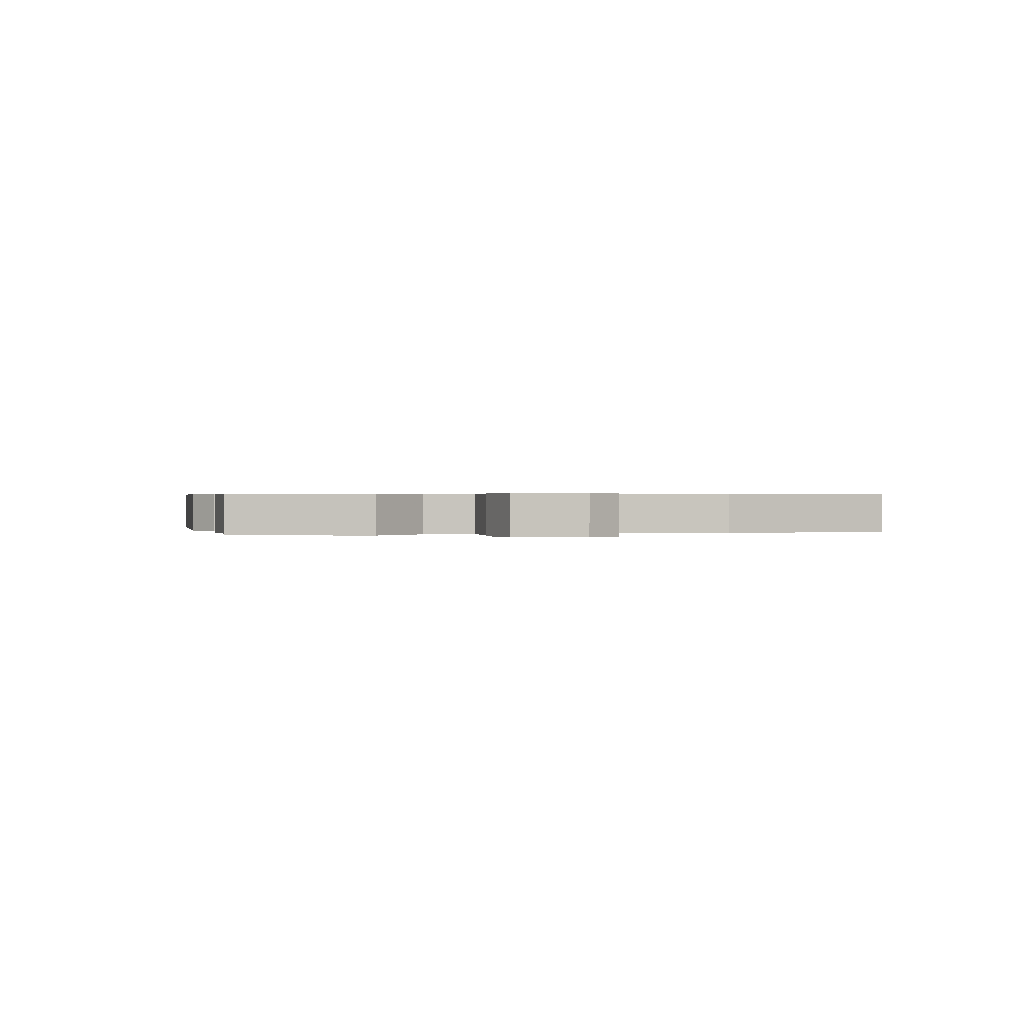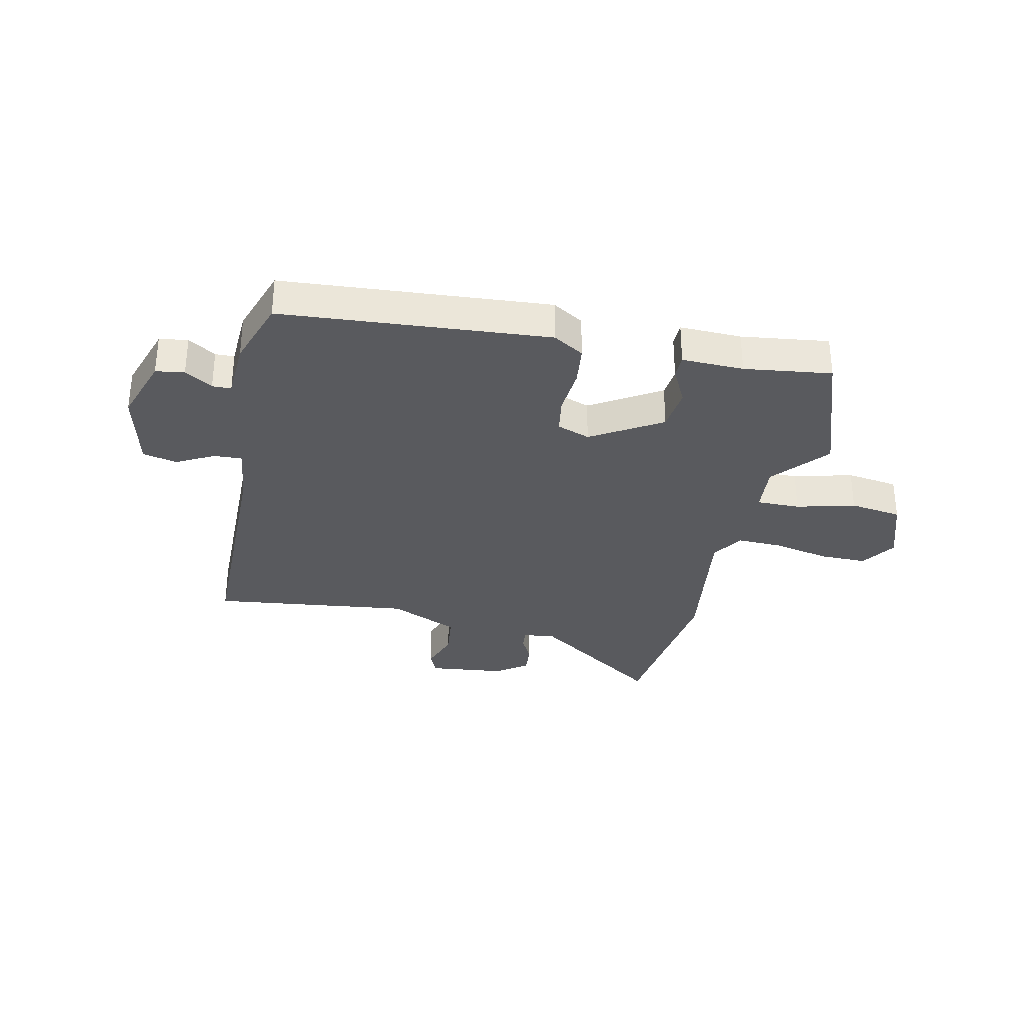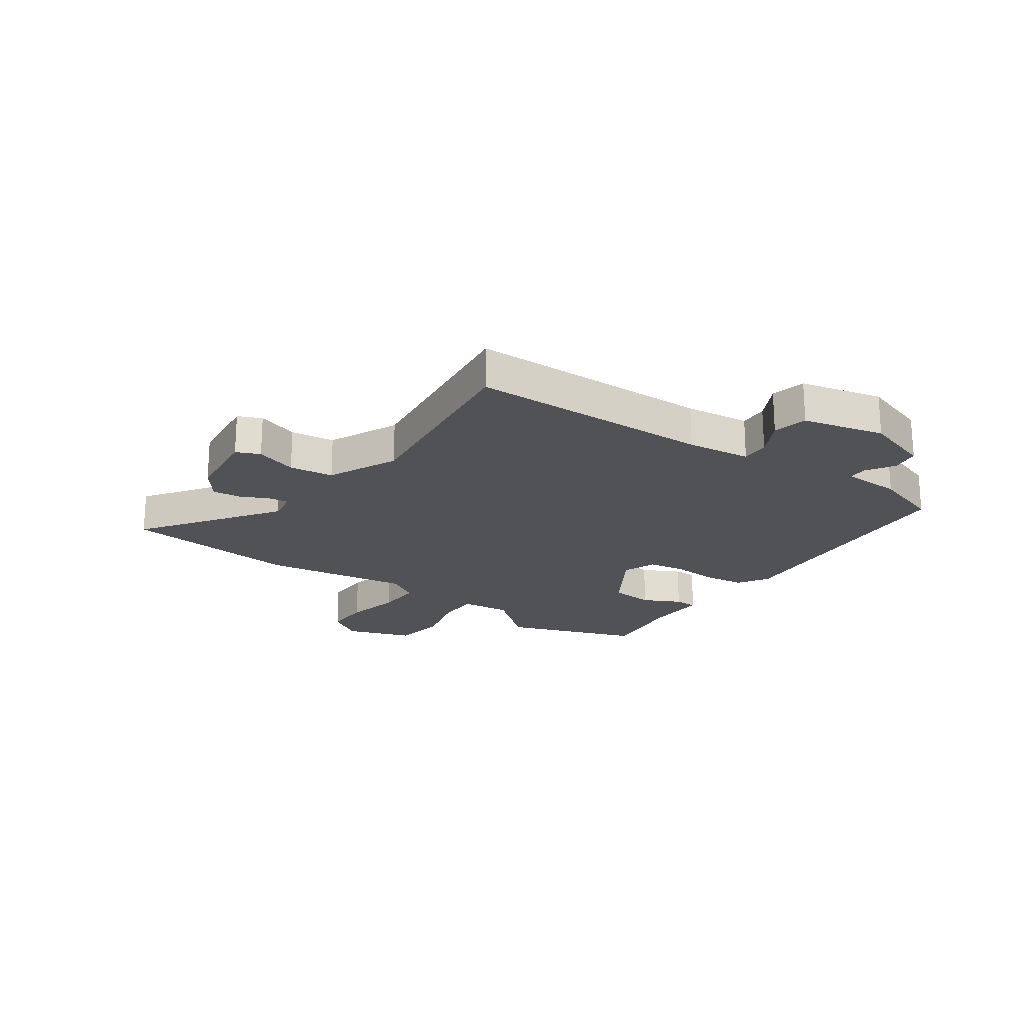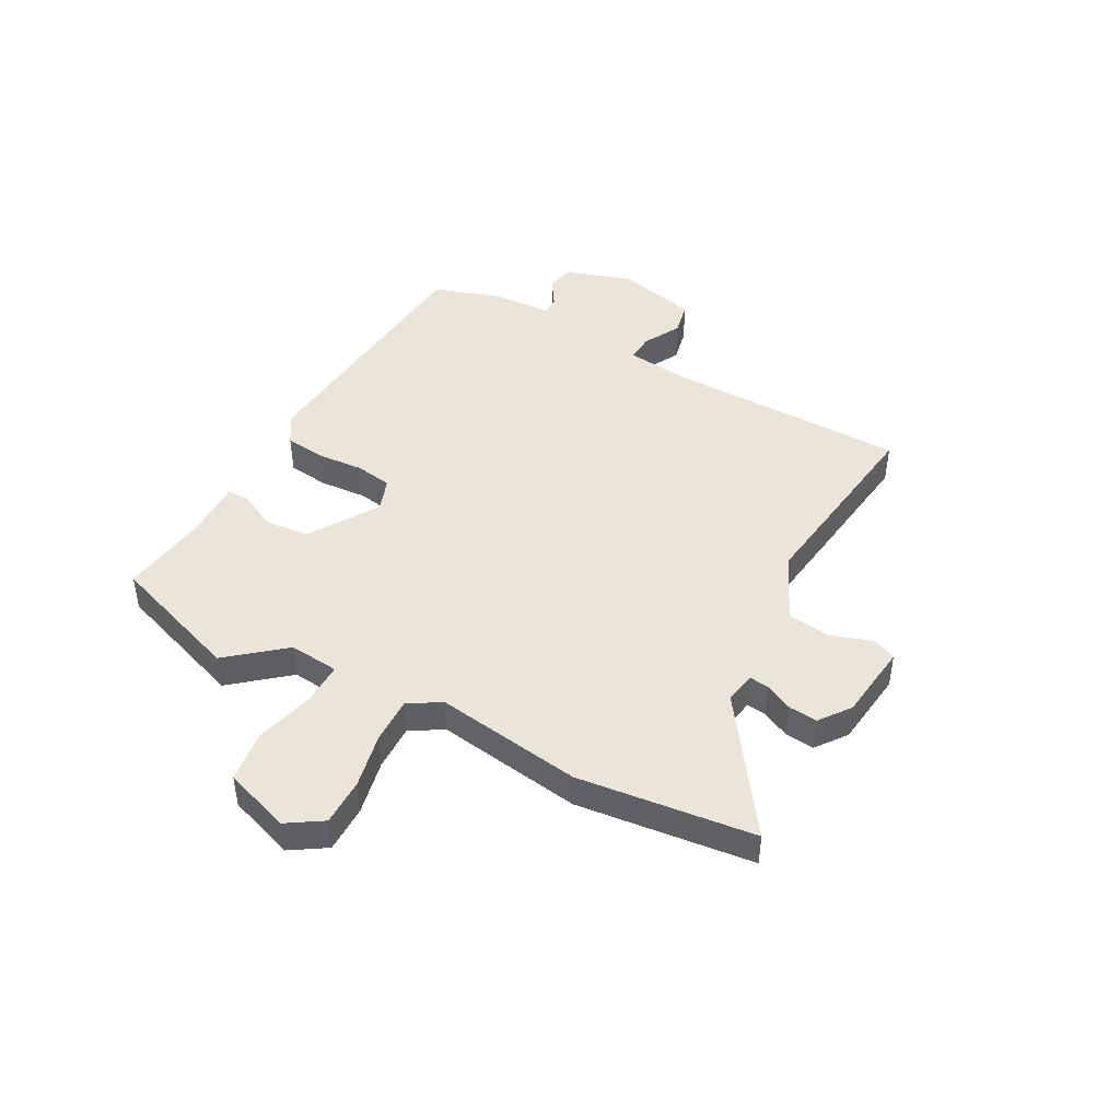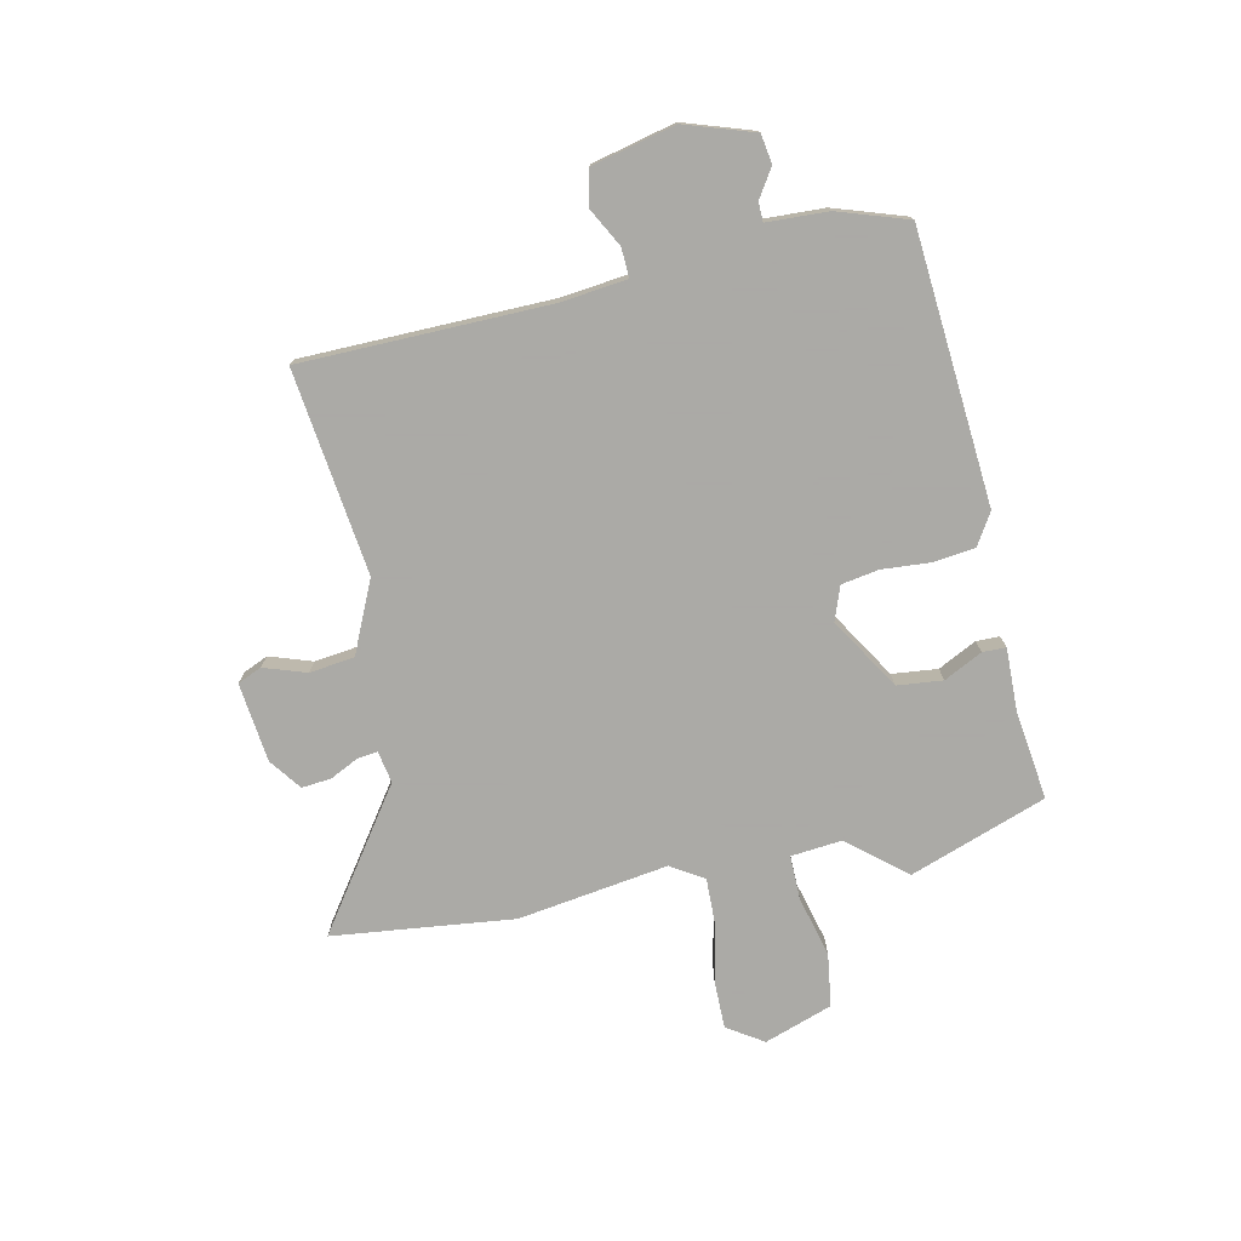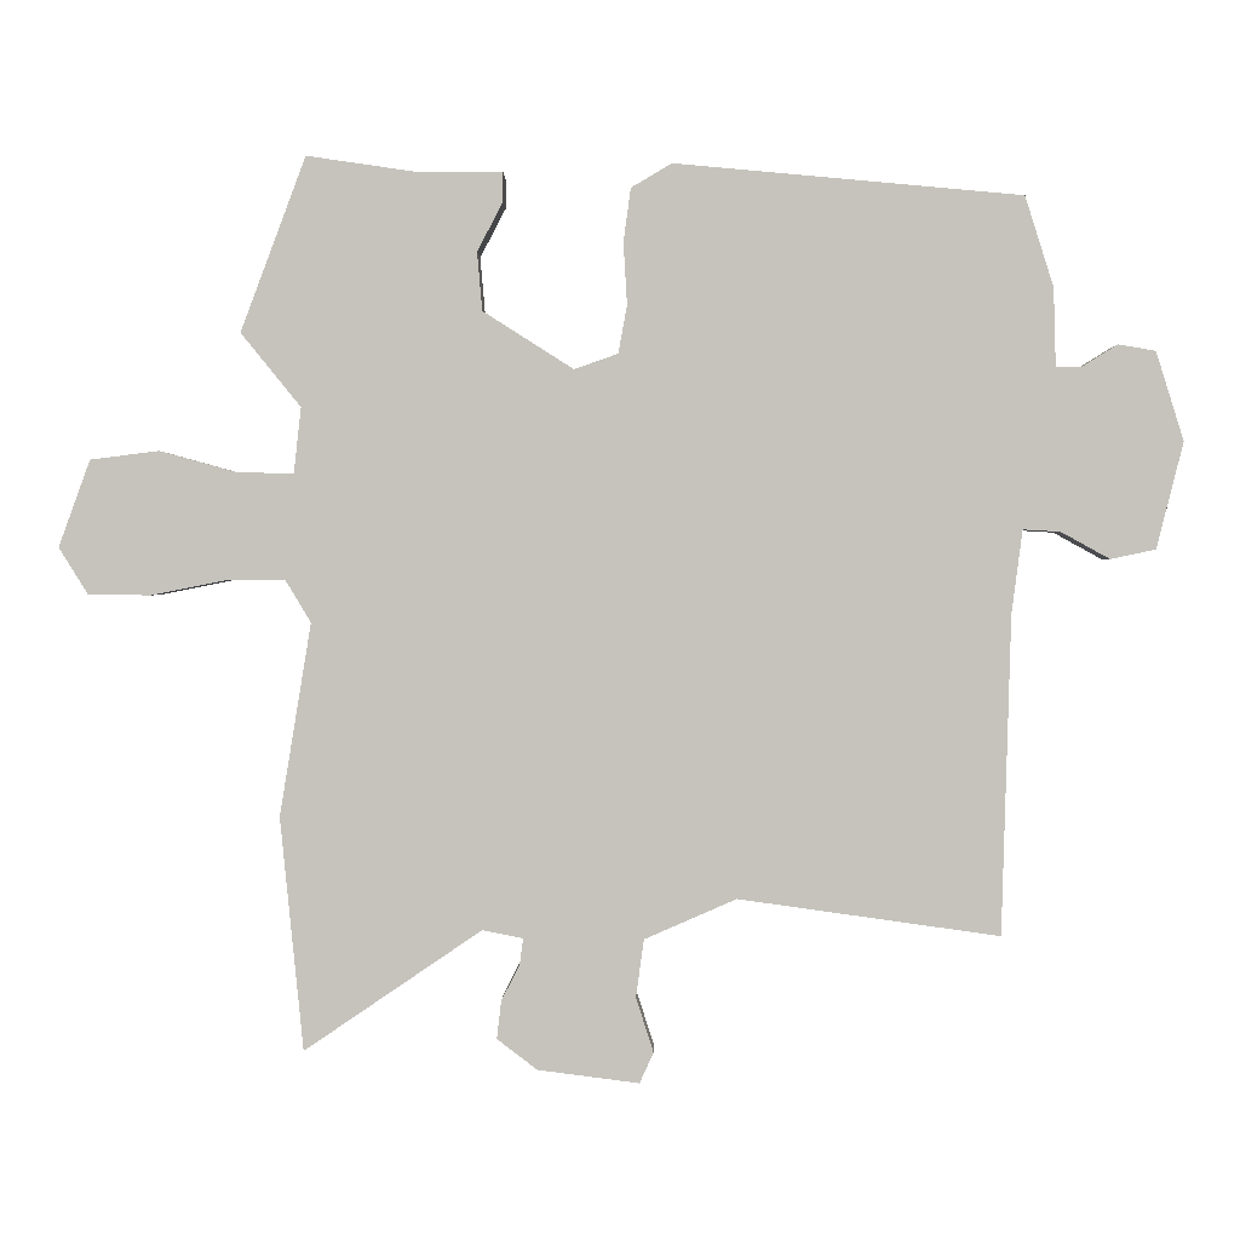
<metadata>
{"format":"obj","ext":"obj","renderer":"f3d","projection":"perspective","resolution":1024,"background":"white","views":[{"elev":0.4,"azim":73.4,"up":"+Y"},{"elev":-31.8,"azim":-13.3,"up":"+Y"},{"elev":-20.9,"azim":-125.9,"up":"+Y"},{"elev":44.8,"azim":117.8,"up":"+Y"},{"elev":-75.7,"azim":-78.7,"up":"+Y"},{"elev":0.9,"azim":-179.3,"up":"+Z"}]}
</metadata>
<code>
v 0.479 0.07 0.557
v 0.568 0.07 0.318
v 0.486 0.07 0.217
v 0.496 0.07 0.127
v 0.574 0.07 0.129
v 0.679 0.07 0.158
v 0.773 0.07 0.146
v 0.816 0.07 0.027
v 0.776 0.07 -0.037
v 0.691 0.07 -0.038
v 0.591 0.07 -0.018
v 0.508 0.07 -0.017
v 0.473 0.07 -0.075
v 0.516 0.07 -0.339
v 0.484 0.07 -0.658
v 0.241 0.07 -0.493
v 0.185 0.07 -0.504
v 0.19 0.07 -0.54
v 0.215 0.07 -0.589
v 0.221 0.07 -0.641
v 0.166 0.07 -0.683
v 0.027 0.07 -0.701
v 0.008 0.07 -0.659
v 0.032 0.07 -0.584
v 0.021 0.07 -0.505
v -0.105 0.07 -0.45
v -0.463 0.07 -0.5
v -0.476 0.07 -0.064
v -0.491 0.07 0.051
v -0.542 0.07 0.048
v -0.609 0.07 0.011
v -0.671 0.07 0.024
v -0.708 0.07 0.17
v -0.67 0.07 0.292
v -0.619 0.07 0.301
v -0.569 0.07 0.27
v -0.535 0.07 0.271
v -0.532 0.07 0.378
v -0.493 0.07 0.502
v -0.017 0.07 0.546
v 0.039 0.07 0.513
v 0.049 0.07 0.44
v 0.044 0.07 0.355
v 0.056 0.07 0.289
v 0.116 0.07 0.268
v 0.24 0.07 0.347
v 0.247 0.07 0.427
v 0.212 0.07 0.494
v 0.212 0.07 0.535
v 0.323 0.07 0.534
v 0.479 0 0.557
v 0.568 0 0.318
v 0.486 0 0.217
v 0.496 0 0.127
v 0.574 0 0.129
v 0.679 0 0.158
v 0.773 0 0.146
v 0.816 0 0.027
v 0.776 0 -0.037
v 0.691 0 -0.038
v 0.591 0 -0.018
v 0.508 0 -0.017
v 0.473 0 -0.075
v 0.516 0 -0.339
v 0.484 0 -0.658
v 0.241 0 -0.493
v 0.185 0 -0.504
v 0.19 0 -0.54
v 0.215 0 -0.589
v 0.221 0 -0.641
v 0.166 0 -0.683
v 0.027 0 -0.701
v 0.008 0 -0.659
v 0.032 0 -0.584
v 0.021 0 -0.505
v -0.105 0 -0.45
v -0.463 0 -0.5
v -0.476 0 -0.064
v -0.491 0 0.051
v -0.542 0 0.048
v -0.609 0 0.011
v -0.671 0 0.024
v -0.708 0 0.17
v -0.67 0 0.292
v -0.619 0 0.301
v -0.569 0 0.27
v -0.535 0 0.271
v -0.532 0 0.378
v -0.493 0 0.502
v -0.017 0 0.546
v 0.039 0 0.513
v 0.049 0 0.44
v 0.044 0 0.355
v 0.056 0 0.289
v 0.116 0 0.268
v 0.24 0 0.347
v 0.247 0 0.427
v 0.212 0 0.494
v 0.212 0 0.535
v 0.323 0 0.534
f 47 48 49 50
f 1 2 3
f 50 1 3
f 47 50 3
f 46 47 3
f 45 46 3 4
f 44 45 4
f 41 42 43
f 40 41 43
f 39 40 43
f 38 39 43
f 37 38 43
f 37 43 44
f 34 35 36
f 33 34 36
f 32 33 36
f 31 32 36
f 30 31 36
f 29 30 36 37
f 26 27 28
f 25 26 28 29
f 22 23 24
f 21 22 24
f 20 21 24
f 19 20 24
f 18 19 24
f 17 18 24 25
f 37 44 4
f 29 37 4
f 25 29 4
f 17 25 4
f 16 17 4
f 9 10 11
f 8 9 11
f 7 8 11
f 6 7 11
f 5 6 11
f 5 11 12
f 4 5 12 13
f 13 14 15 16
f 4 13 16
f 100 99 98 97
f 53 52 51
f 53 51 100
f 53 100 97
f 53 97 96
f 54 53 96 95
f 54 95 94
f 93 92 91
f 93 91 90
f 93 90 89
f 93 89 88
f 93 88 87
f 94 93 87
f 86 85 84
f 86 84 83
f 86 83 82
f 86 82 81
f 86 81 80
f 87 86 80 79
f 78 77 76
f 79 78 76 75
f 74 73 72
f 74 72 71
f 74 71 70
f 74 70 69
f 74 69 68
f 75 74 68 67
f 54 94 87
f 54 87 79
f 54 79 75
f 54 75 67
f 54 67 66
f 61 60 59
f 61 59 58
f 61 58 57
f 61 57 56
f 61 56 55
f 62 61 55
f 63 62 55 54
f 66 65 64 63
f 66 63 54
f 1 51 52 2
f 2 52 53 3
f 3 53 54 4
f 4 54 55 5
f 5 55 56 6
f 6 56 57 7
f 7 57 58 8
f 8 58 59 9
f 9 59 60 10
f 10 60 61 11
f 11 61 62 12
f 12 62 63 13
f 13 63 64 14
f 14 64 65 15
f 15 65 66 16
f 16 66 67 17
f 17 67 68 18
f 18 68 69 19
f 19 69 70 20
f 20 70 71 21
f 21 71 72 22
f 22 72 73 23
f 23 73 74 24
f 24 74 75 25
f 25 75 76 26
f 26 76 77 27
f 27 77 78 28
f 28 78 79 29
f 29 79 80 30
f 30 80 81 31
f 31 81 82 32
f 32 82 83 33
f 33 83 84 34
f 34 84 85 35
f 35 85 86 36
f 36 86 87 37
f 37 87 88 38
f 38 88 89 39
f 39 89 90 40
f 40 90 91 41
f 41 91 92 42
f 42 92 93 43
f 43 93 94 44
f 44 94 95 45
f 45 95 96 46
f 46 96 97 47
f 47 97 98 48
f 48 98 99 49
f 49 99 100 50
f 50 100 51 1

</code>
